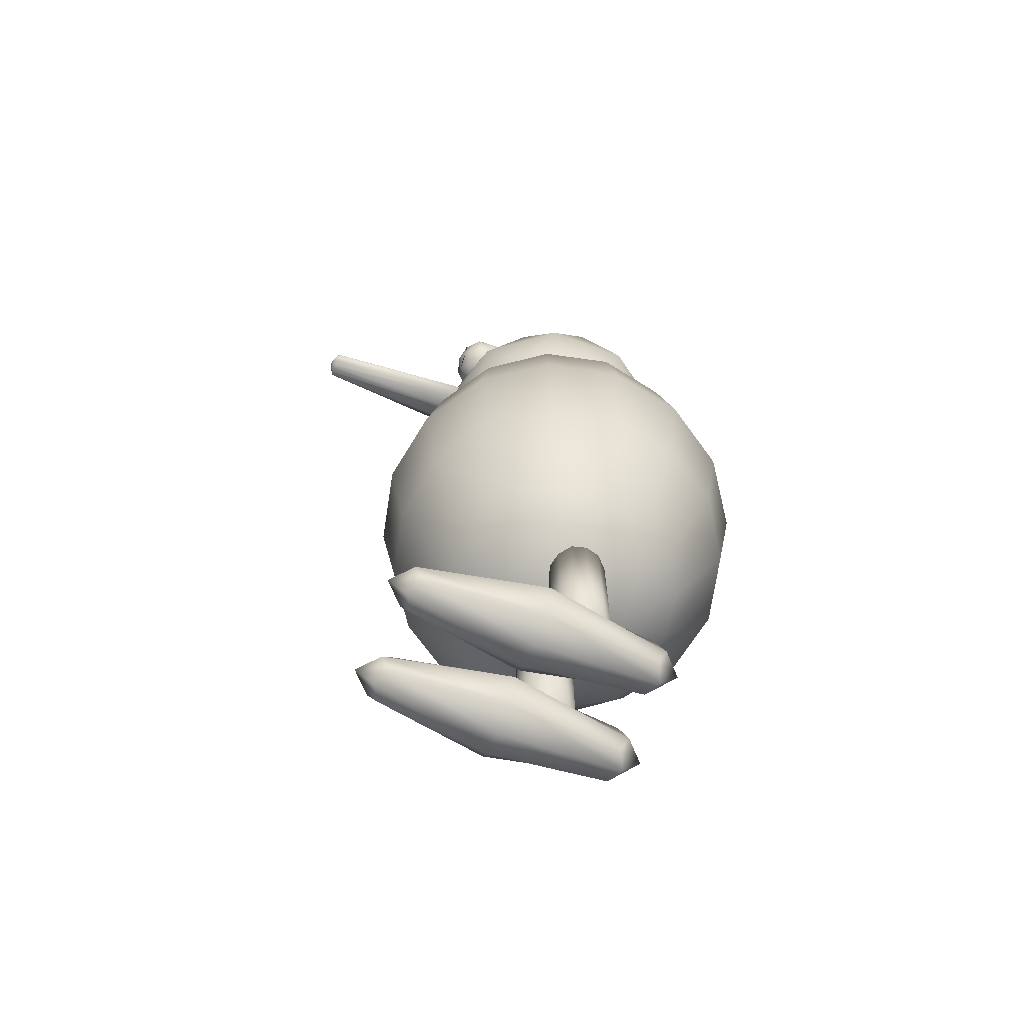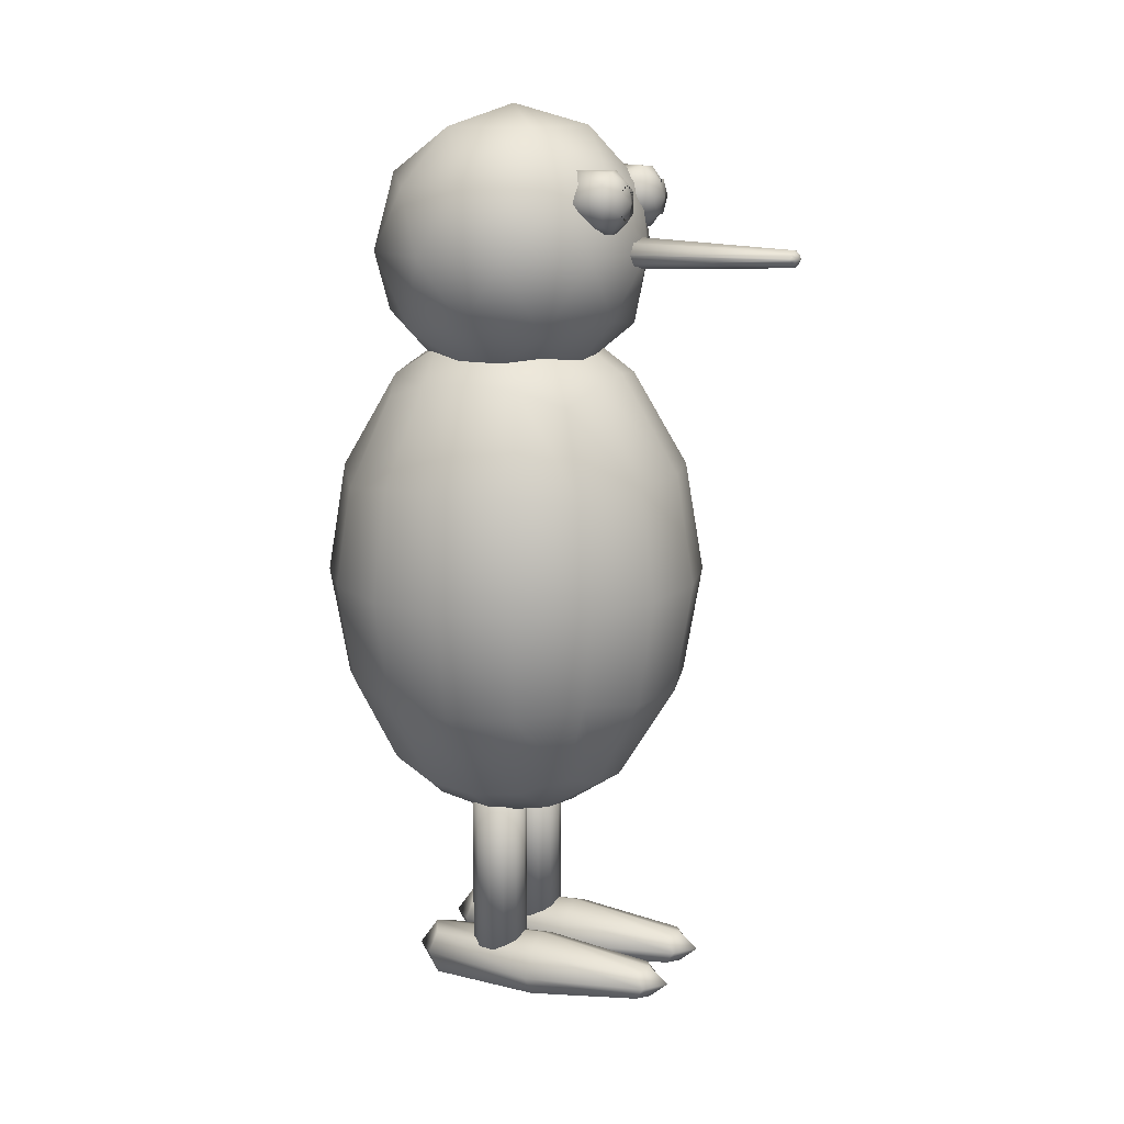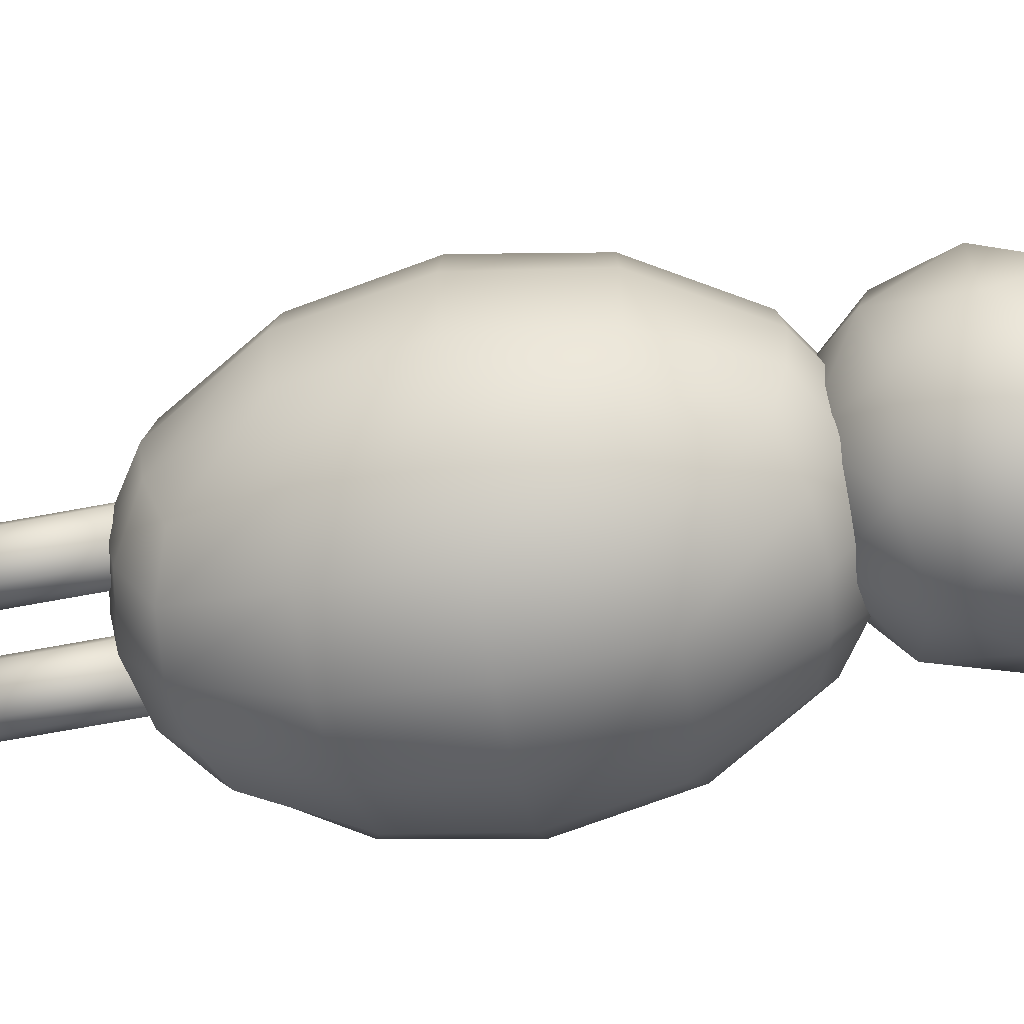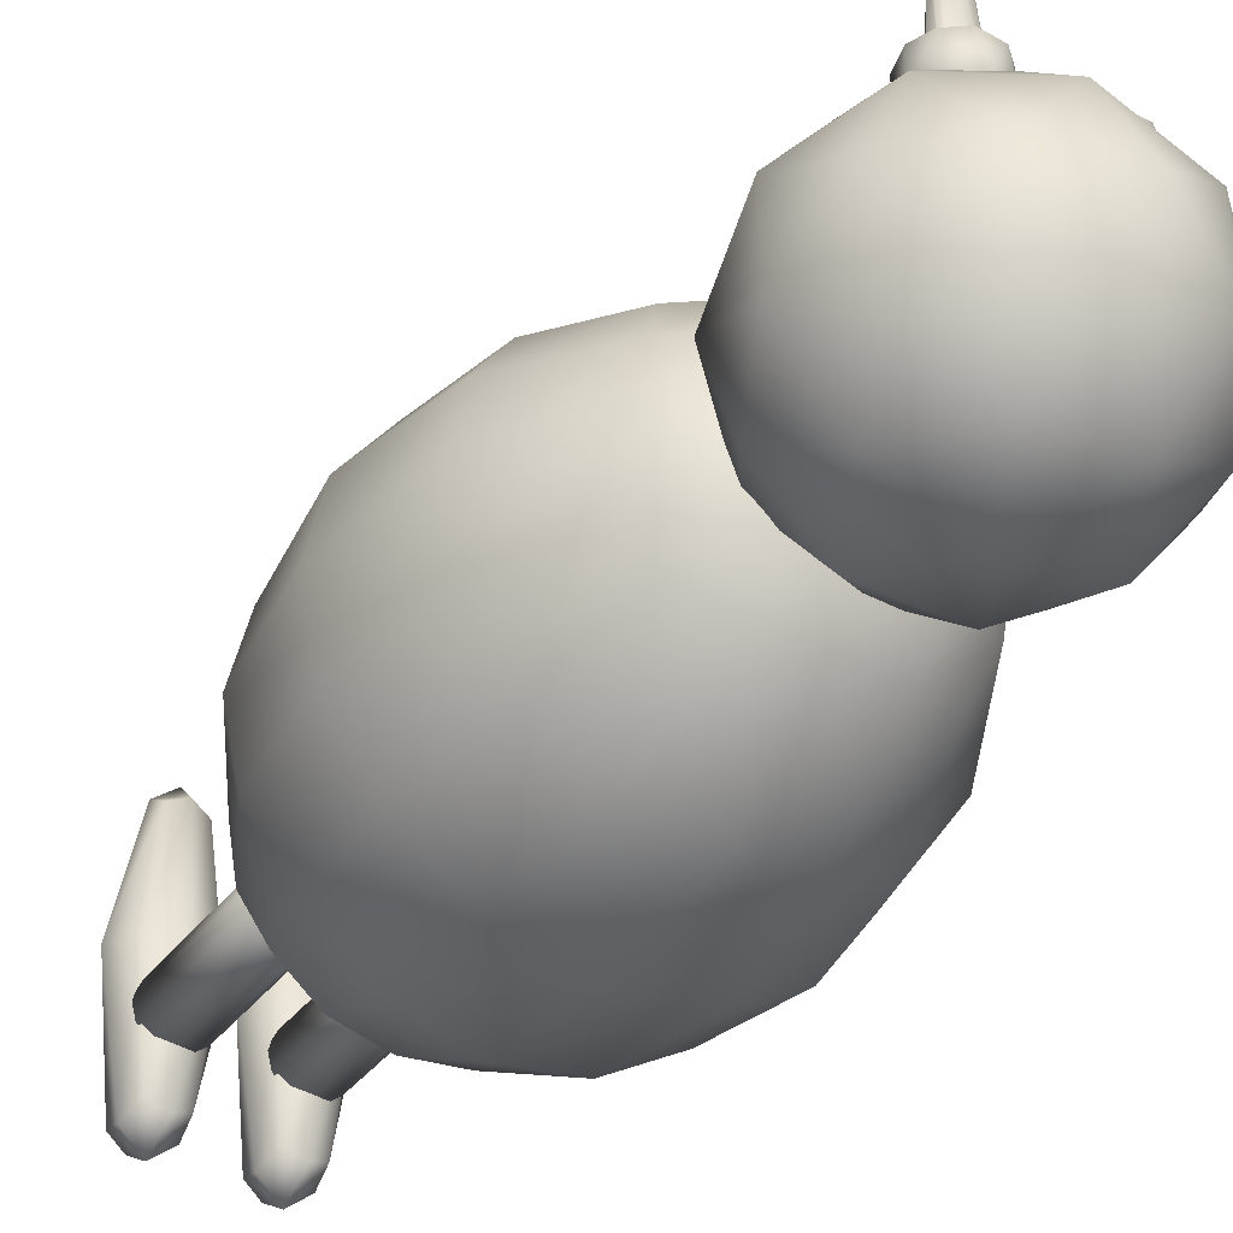
<metadata>
{"format":"obj","ext":"obj","renderer":"f3d","projection":"perspective","resolution":1024,"background":"white","views":[{"elev":-69.8,"azim":69.9,"up":"+Y"},{"elev":14.1,"azim":-67.8,"up":"+Y"},{"elev":-65.8,"azim":100.8,"up":"+Z"},{"elev":-40.7,"azim":145.8,"up":"+Z"}]}
</metadata>
<code>
o Icosphere.001_Icosphere.002
v -0.5044 4.038 0.7395
v -0.227 3.836 0.9515
v -0.6103 3.712 0.9515
v -0.8473 4.038 0.9515
v -0.6103 4.364 0.9515
v -0.227 4.239 0.9515
v -0.3984 3.712 1.294
v -0.7818 3.836 1.294
v -0.7818 4.239 1.294
v -0.3984 4.364 1.294
v -0.1615 4.038 1.294
v -0.5044 4.038 1.504
v -0.2406 3.846 1.324
v -0.6051 3.728 1.324
v -0.8305 4.038 1.324
v -0.6051 4.348 1.324
v -0.2406 4.229 1.324
v -0.4455 3.856 1.45
v -0.3137 4.038 1.45
v -0.6587 3.926 1.45
v -0.6587 4.15 1.45
v -0.4455 4.219 1.45
v -0.3491 4.15 1.466
v -0.5637 4.22 1.466
v -0.6963 4.038 1.466
v -0.5637 3.855 1.466
v -0.3491 3.925 1.466
v 0.5044 4.038 0.7395
v 0.227 3.836 0.9515
v 0.6103 3.712 0.9515
v 0.8473 4.038 0.9515
v 0.6103 4.364 0.9515
v 0.227 4.239 0.9515
v 0.3984 3.712 1.294
v 0.7818 3.836 1.294
v 0.7818 4.239 1.294
v 0.3984 4.364 1.294
v 0.1615 4.038 1.294
v 0.5044 4.038 1.504
v 0.2406 3.846 1.324
v 0.6051 3.728 1.324
v 0.8305 4.038 1.324
v 0.6051 4.348 1.324
v 0.2406 4.229 1.324
v 0.4455 3.856 1.45
v 0.3137 4.038 1.45
v 0.6587 3.926 1.45
v 0.6587 4.15 1.45
v 0.4455 4.219 1.45
v 0.3491 4.15 1.466
v 0.5637 4.22 1.466
v 0.6963 4.038 1.466
v 0.5637 3.855 1.466
v 0.3491 3.925 1.466
f 1 2 3
f 2 1 6
f 1 3 4
f 1 4 5
f 1 5 6
f 2 6 11
f 3 2 7
f 4 3 8
f 5 4 9
f 6 5 10
f 2 11 13 7
f 3 7 14 8
f 4 8 15 9
f 5 9 16 10
f 6 10 17 11
f 7 13 18
f 8 14 20
f 9 15 21
f 10 16 22
f 11 17 19
f 19 17 22 23
f 17 10 22
f 22 16 21 24
f 16 9 21
f 21 15 20 25
f 15 8 20
f 20 14 18 26
f 14 7 18
f 18 13 19 27
f 13 11 19
f 28 30 29
f 29 33 28
f 28 31 30
f 28 32 31
f 28 33 32
f 29 38 33
f 30 34 29
f 31 35 30
f 32 36 31
f 33 37 32
f 29 34 40 38
f 30 35 41 34
f 31 36 42 35
f 32 37 43 36
f 33 38 44 37
f 34 45 40
f 35 47 41
f 36 48 42
f 37 49 43
f 38 46 44
f 46 50 49 44
f 44 49 37
f 49 51 48 43
f 43 48 36
f 48 52 47 42
f 42 47 35
f 47 53 45 41
f 41 45 34
f 45 54 46 40
f 40 46 38
f 19 23 22 12
f 22 24 21 12
f 21 25 20 12
f 20 26 18 12
f 18 27 19 12
f 46 39 49 50
f 49 39 48 51
f 48 39 47 52
f 47 39 45 53
f 45 39 46 54
o Cylinder.002
v -0 3.675 1.065
v -0 3.585 3.065
v 0.2121 3.622 1.065
v 0.1061 3.558 3.065
v 0.3 3.495 1.065
v 0.15 3.495 3.065
v 0.2121 3.368 1.065
v 0.1061 3.431 3.065
v -0 3.315 1.065
v -0 3.405 3.065
v -0.2121 3.368 1.065
v -0.1061 3.431 3.065
v -0.3 3.495 1.065
v -0.15 3.495 3.065
v -0.2121 3.622 1.065
v -0.1061 3.558 3.065
v 0.05538 3.575 3.071
v 0.1337 3.528 3.071
v 0.1337 3.462 3.071
v 0.05538 3.415 3.071
v -0.05538 3.415 3.071
v -0.1337 3.462 3.071
v -0.1337 3.528 3.071
v -0.05538 3.575 3.071
v -0.1218 3.544 3.069
v -0.144 3.478 3.069
v -0.08189 3.422 3.069
v 0.02819 3.408 3.069
v 0.1218 3.446 3.069
v 0.144 3.512 3.069
v 0.08189 3.568 3.069
v -0.08189 3.568 3.069
v -0.144 3.512 3.069
v -0.1218 3.446 3.069
v -0.02819 3.408 3.069
v 0.08189 3.422 3.069
v 0.144 3.478 3.069
v 0.1218 3.544 3.069
v 0.02819 3.581 3.069
v -0 3.495 3.139
v -0.02819 3.581 3.069
v -0.03259 3.542 3.109
v 0.03259 3.448 3.109
v -0 3.441 3.108
v 0.06329 3.533 3.108
v 0.07869 3.514 3.109
v -0.0895 3.495 3.108
v -0.07869 3.514 3.109
v -0.03259 3.448 3.109
v -0.06329 3.457 3.108
v -0.07869 3.475 3.109
v -0.06329 3.533 3.108
v 0.0895 3.495 3.108
v 0.07869 3.475 3.109
v -0 3.549 3.108
v 0.03259 3.542 3.109
v 0.06329 3.457 3.108
f 85 93 71
f 84 92 72
f 83 91 73
f 82 90 74
f 81 89 75
f 80 88 76
f 64 82 98
f 79 87 77
f 95 86 78
f 55 57 59 61 63 65 67 69
f 99 85 110
f 72 92 100
f 77 87 102
f 66 81 104
f 75 89 103
f 68 80 101
f 70 79 106
f 73 91 108
f 78 86 96
f 71 93 110
f 56 95 109
f 58 85 99
f 76 88 105
f 60 84 107
f 74 90 97
f 62 83 111
f 99 110 94
f 88 66 104
f 105 88 104
f 105 104 94
f 84 72 100
f 107 84 100
f 107 100 94
f 90 62 111
f 97 90 111
f 97 111 94
f 83 73 108
f 111 83 108
f 111 108 94
f 85 71 110
f 109 96 94
f 109 95 96
f 95 78 96
f 110 109 94
f 110 93 109
f 93 56 109
f 96 106 94
f 96 86 106
f 86 70 106
f 108 107 94
f 108 91 107
f 91 60 107
f 106 102 94
f 106 79 102
f 79 77 102
f 101 105 94
f 101 80 105
f 80 76 105
f 103 98 94
f 103 89 98
f 89 64 98
f 104 103 94
f 104 81 103
f 81 75 103
f 102 101 94
f 102 87 101
f 87 68 101
f 100 99 94
f 100 92 99
f 92 58 99
f 69 70 86 95 56 55
f 67 68 87 79 70 69
f 98 97 94
f 98 82 97
f 82 74 97
f 65 66 88 80 68 67
f 63 64 89 81 66 65
f 61 62 90 82 64 63
f 59 60 91 83 62 61
f 57 58 92 84 60 59
f 55 56 93 85 58 57
o Cube.002
v -0.68 -4.544 1.7
v -0.68 -4.256 1.7
v -0.68 -4.64 -0.7
v -0.68 -4.16 -0.7
v -0.32 -4.544 1.7
v -0.32 -4.256 1.7
v -0.32 -4.64 -0.7
v -0.32 -4.16 -0.7
v -0.8014 -4.641 0.5
v -0.7205 -4.4 1.79
v -0.8014 -4.159 0.5
v -0.7205 -4.4 -0.7899
v -0.5 -4.694 -0.7899
v -0.5 -4.106 -0.7899
v -0.2795 -4.4 -0.7899
v -0.1986 -4.641 0.5
v -0.1986 -4.159 0.5
v -0.2795 -4.4 1.79
v -0.5 -4.576 1.79
v -0.5 -4.224 1.79
v -0.5 -4.031 0.5
v -0.5 -4.769 0.5
v -0.5 -4.4 1.993
v -0.03911 -4.4 0.5
v -0.5 -4.4 -0.9928
v -0.9609 -4.4 0.5
f 137 122 115 123
f 136 125 119 126
f 135 128 117 129
f 134 131 113 121
f 133 127 116 130
f 132 122 113 131
f 128 132 131 117
f 119 125 132 128
f 125 115 122 132
f 120 133 130 112
f 114 124 133 120
f 124 118 127 133
f 130 134 121 112
f 116 129 134 130
f 129 117 131 134
f 127 135 129 116
f 118 126 135 127
f 126 119 128 135
f 124 136 126 118
f 114 123 136 124
f 123 115 125 136
f 120 137 123 114
f 112 121 137 120
f 121 113 122 137
o Cube.001
v 0.32 -4.544 1.7
v 0.32 -4.256 1.7
v 0.32 -4.64 -0.7
v 0.32 -4.16 -0.7
v 0.68 -4.544 1.7
v 0.68 -4.256 1.7
v 0.68 -4.64 -0.7
v 0.68 -4.16 -0.7
v 0.1986 -4.641 0.5
v 0.2795 -4.4 1.79
v 0.1986 -4.159 0.5
v 0.2795 -4.4 -0.7899
v 0.5 -4.694 -0.7899
v 0.5 -4.106 -0.7899
v 0.7205 -4.4 -0.7899
v 0.8014 -4.641 0.5
v 0.8014 -4.159 0.5
v 0.7205 -4.4 1.79
v 0.5 -4.576 1.79
v 0.5 -4.224 1.79
v 0.5 -4.031 0.5
v 0.5 -4.769 0.5
v 0.5 -4.4 1.993
v 0.9609 -4.4 0.5
v 0.5 -4.4 -0.9928
v 0.03911 -4.4 0.5
f 163 148 141 149
f 162 151 145 152
f 161 154 143 155
f 160 157 139 147
f 159 153 142 156
f 158 148 139 157
f 154 158 157 143
f 145 151 158 154
f 151 141 148 158
f 146 159 156 138
f 140 150 159 146
f 150 144 153 159
f 156 160 147 138
f 142 155 160 156
f 155 143 157 160
f 153 161 155 142
f 144 152 161 153
f 152 145 154 161
f 150 162 152 144
f 140 149 162 150
f 149 141 151 162
f 146 163 149 140
f 138 147 163 146
f 147 139 148 163
o Cylinder.001
v 0.5 -4.2 -0.3
v 0.5 -2.2 -0.3
v 0.65 -4.2 -0.2598
v 0.65 -2.2 -0.2598
v 0.7598 -4.2 -0.15
v 0.7598 -2.2 -0.15
v 0.8 -4.2 0
v 0.8 -2.2 0
v 0.7598 -4.2 0.15
v 0.7598 -2.2 0.15
v 0.65 -4.2 0.2598
v 0.65 -2.2 0.2598
v 0.5 -4.2 0.3
v 0.5 -2.2 0.3
v 0.35 -4.2 0.2598
v 0.35 -2.2 0.2598
v 0.2402 -4.2 0.15
v 0.2402 -2.2 0.15
v 0.2 -4.2 0
v 0.2 -2.2 0
v 0.2402 -4.2 -0.15
v 0.2402 -2.2 -0.15
v 0.35 -4.2 -0.2598
v 0.35 -2.2 -0.2598
f 164 165 167 166
f 166 167 169 168
f 168 169 171 170
f 170 171 173 172
f 172 173 175 174
f 174 175 177 176
f 176 177 179 178
f 178 179 181 180
f 180 181 183 182
f 182 183 185 184
f 167 165 187 185 183 181 179 177 175 173 171 169
f 184 185 187 186
f 186 187 165 164
f 164 166 168 170 172 174 176 178 180 182 184 186
o Cylinder
v -0.5 -4.2 -0.3
v -0.5 -2.2 -0.3
v -0.35 -4.2 -0.2598
v -0.35 -2.2 -0.2598
v -0.2402 -4.2 -0.15
v -0.2402 -2.2 -0.15
v -0.2 -4.2 0
v -0.2 -2.2 0
v -0.2402 -4.2 0.15
v -0.2402 -2.2 0.15
v -0.35 -4.2 0.2598
v -0.35 -2.2 0.2598
v -0.5 -4.2 0.3
v -0.5 -2.2 0.3
v -0.65 -4.2 0.2598
v -0.65 -2.2 0.2598
v -0.7598 -4.2 0.15
v -0.7598 -2.2 0.15
v -0.8 -4.2 0
v -0.8 -2.2 0
v -0.7598 -4.2 -0.15
v -0.7598 -2.2 -0.15
v -0.65 -4.2 -0.2598
v -0.65 -2.2 -0.2598
f 188 189 191 190
f 190 191 193 192
f 192 193 195 194
f 194 195 197 196
f 196 197 199 198
f 198 199 201 200
f 200 201 203 202
f 202 203 205 204
f 204 205 207 206
f 206 207 209 208
f 191 189 211 209 207 205 203 201 199 197 195 193
f 208 209 211 210
f 210 211 189 188
f 188 190 192 194 196 198 200 202 204 206 208 210
o Icosphere
v 0 2 0
v 1.085 2.829 0.7886
v -0.4146 2.829 1.276
v -1.342 2.829 0
v -0.4146 2.829 -1.276
v 1.085 2.829 -0.7886
v 0.4146 4.171 1.276
v -1.085 4.171 0.7886
v -1.085 4.171 -0.7886
v 0.4146 4.171 -1.276
v 1.342 4.171 0
v 0 5 0
v -0.2437 2.224 0.75
v 0.638 2.224 0.4635
v 0.3943 2.711 1.214
v 1.276 2.711 0
v 0.638 2.224 -0.4635
v -0.7886 2.224 0
v -1.032 2.711 0.75
v -0.2437 2.224 -0.75
v -1.032 2.711 -0.75
v 0.3943 2.711 -1.214
v 1.427 3.5 0.4635
v 1.427 3.5 -0.4635
v 0 3.5 1.5
v 0.8817 3.5 1.214
v -1.427 3.5 0.4635
v -0.8817 3.5 1.214
v -0.8817 3.5 -1.214
v -1.427 3.5 -0.4635
v 0.8817 3.5 -1.214
v 0 3.5 -1.5
v 1.032 4.289 0.75
v -0.3943 4.289 1.214
v -1.276 4.289 0
v -0.3943 4.289 -1.214
v 1.032 4.289 -0.75
v 0.2437 4.776 0.75
v 0.7886 4.776 0
v -0.638 4.776 0.4635
v -0.638 4.776 -0.4635
v 0.2437 4.776 -0.75
f 212 225 224
f 213 225 227
f 212 224 229
f 212 229 231
f 212 231 228
f 213 227 234
f 214 226 236
f 215 230 238
f 216 232 240
f 217 233 242
f 213 234 237
f 214 236 239
f 215 238 241
f 216 240 243
f 217 242 235
f 218 244 249
f 219 245 251
f 220 246 252
f 221 247 253
f 222 248 250
f 250 253 223
f 250 248 253
f 248 221 253
f 253 252 223
f 253 247 252
f 247 220 252
f 252 251 223
f 252 246 251
f 246 219 251
f 251 249 223
f 251 245 249
f 245 218 249
f 249 250 223
f 249 244 250
f 244 222 250
f 235 248 222
f 235 242 248
f 242 221 248
f 243 247 221
f 243 240 247
f 240 220 247
f 241 246 220
f 241 238 246
f 238 219 246
f 239 245 219
f 239 236 245
f 236 218 245
f 237 244 218
f 237 234 244
f 234 222 244
f 242 243 221
f 242 233 243
f 233 216 243
f 240 241 220
f 240 232 241
f 232 215 241
f 238 239 219
f 238 230 239
f 230 214 239
f 236 237 218
f 236 226 237
f 226 213 237
f 234 235 222
f 234 227 235
f 227 217 235
f 228 233 217
f 228 231 233
f 231 216 233
f 231 232 216
f 231 229 232
f 229 215 232
f 229 230 215
f 229 224 230
f 224 214 230
f 227 228 217
f 227 225 228
f 225 212 228
f 224 226 214
f 224 225 226
f 225 213 226
o Cube
v 1 -2 -1
v 1 -2 1
v -1 -2 1
v -1 -2 -1
v 1 2 -1
v 1 2 1
v -1 2 1
v -1 2 -1
v 1.225 -2.225 0
v 0 -2.225 -1.225
v 1.449 -0 -1.449
v -0 -2.225 1.225
v 1.449 -0 1.449
v -1.225 -2.225 -0
v -1.449 0 1.449
v -1.449 0 -1.449
v 1.225 2.225 1e-06
v 0 2.225 -1.225
v -1e-06 2.225 1.225
v -1.225 2.225 -0
v 0 0 -2.05
v -2.05 0 -0
v -1e-06 0 2.05
v 2.05 -0 1e-06
v -0 2.732 0
v 0 -2.732 -0
v 1.169 -2.167 0.525
v -0.525 -2.167 -1.169
v 1.332 1.048 -1.332
v -0.525 -2.167 1.169
v 1.332 1.048 1.332
v -1.169 -2.167 -0.525
v -1.332 1.048 1.332
v -1.332 1.048 -1.332
v 1.169 2.167 0.525
v -0.525 2.167 -1.169
v -0.525 2.167 1.169
v -1.169 2.167 -0.525
v 1.169 -2.167 -0.525
v 0.525 -2.167 -1.169
v 1.332 -1.048 -1.332
v 0.525 -2.167 1.169
v 1.332 -1.048 1.332
v -1.169 -2.167 0.525
v -1.332 -1.048 1.332
v -1.332 -1.048 -1.332
v 1.169 2.167 -0.525
v 0.525 2.167 -1.169
v 0.525 2.167 1.169
v -1.169 2.167 0.525
v -0.7845 0 -1.894
v 0.7845 0 -1.894
v 0 1.193 -1.856
v 0 -1.193 -1.856
v -1.894 0 -0.7845
v -1.894 0 0.7845
v -1.856 -1.193 -0
v -1.856 1.193 -0
v -0.7845 0 1.894
v 0.7845 0 1.894
v -0 -1.193 1.856
v -1e-06 1.193 1.856
v 1.894 -0 0.7845
v 1.894 -0 -0.7845
v 1.856 -1.193 0
v 1.856 1.193 1e-06
v -0 2.602 0.6634
v 0 2.602 -0.6634
v 0.6634 2.602 0
v -0.6634 2.602 -0
v -0.6634 -2.602 -0
v 0.6634 -2.602 -0
v 0 -2.602 -0.6634
v -0 -2.602 0.6634
v 0.6274 -2.486 0.6386
v 0.6274 -2.486 -0.6386
v -0.6274 -2.486 -0.6386
v -0.6386 2.486 -0.6274
v 0.6386 2.486 -0.6274
v 0.6386 2.486 0.6274
v 1.709 1.169 -0.7165
v 1.709 -1.169 -0.7165
v 1.709 -1.169 0.7165
v 0.7165 1.169 1.709
v 0.7165 -1.169 1.709
v -0.7165 -1.169 1.709
v -1.709 1.169 0.7165
v -1.709 -1.169 0.7165
v -1.709 -1.169 -0.7165
v 0.7165 -1.169 -1.709
v 0.7165 1.169 -1.709
v -0.7165 1.169 -1.709
v -0.7165 -1.169 -1.709
v -1.709 1.169 -0.7165
v -0.7165 1.169 1.709
v 1.709 1.169 0.7165
v -0.6386 2.486 0.6274
v -0.6274 -2.486 0.6386
f 351 283 256 297
f 350 303 260 290
f 349 288 259 284
f 348 290 260 286
f 347 291 261 287
f 346 281 257 299
f 345 304 269 287
f 344 305 274 306
f 343 293 263 307
f 342 308 269 299
f 341 309 275 310
f 340 303 273 311
f 339 312 268 298
f 338 313 276 314
f 337 302 272 315
f 336 316 266 296
f 335 317 277 318
f 334 300 270 319
f 333 320 272 302
f 332 321 278 322
f 331 291 273 323
f 330 324 267 285
f 329 325 279 326
f 328 295 265 327
f 325 328 327 279
f 262 280 328 325
f 280 255 295 328
f 293 329 326 263
f 254 292 329 293
f 292 262 325 329
f 281 330 285 257
f 263 326 330 281
f 326 279 324 330
f 321 331 323 278
f 271 289 331 321
f 289 261 291 331
f 300 332 322 270
f 258 301 332 300
f 301 271 321 332
f 288 333 302 259
f 270 322 333 288
f 322 278 320 333
f 317 334 319 277
f 264 282 334 317
f 282 258 300 334
f 292 335 318 262
f 254 294 335 292
f 294 264 317 335
f 280 336 296 255
f 262 318 336 280
f 318 277 316 336
f 313 337 315 276
f 266 284 337 313
f 284 259 302 337
f 295 338 314 265
f 255 296 338 295
f 296 266 313 338
f 283 339 298 256
f 265 314 339 283
f 314 276 312 339
f 309 340 311 275
f 268 286 340 309
f 286 260 303 340
f 297 341 310 267
f 256 298 341 297
f 298 268 309 341
f 285 342 299 257
f 267 310 342 285
f 310 275 308 342
f 305 343 307 274
f 264 294 343 305
f 294 254 293 343
f 301 344 306 271
f 258 282 344 301
f 282 264 305 344
f 289 345 287 261
f 271 306 345 289
f 306 274 304 345
f 304 346 299 269
f 274 307 346 304
f 307 263 281 346
f 308 347 287 269
f 275 311 347 308
f 311 273 291 347
f 312 348 286 268
f 276 315 348 312
f 315 272 290 348
f 316 349 284 266
f 277 319 349 316
f 319 270 288 349
f 320 350 290 272
f 278 323 350 320
f 323 273 303 350
f 324 351 297 267
f 279 327 351 324
f 327 265 283 351

</code>
